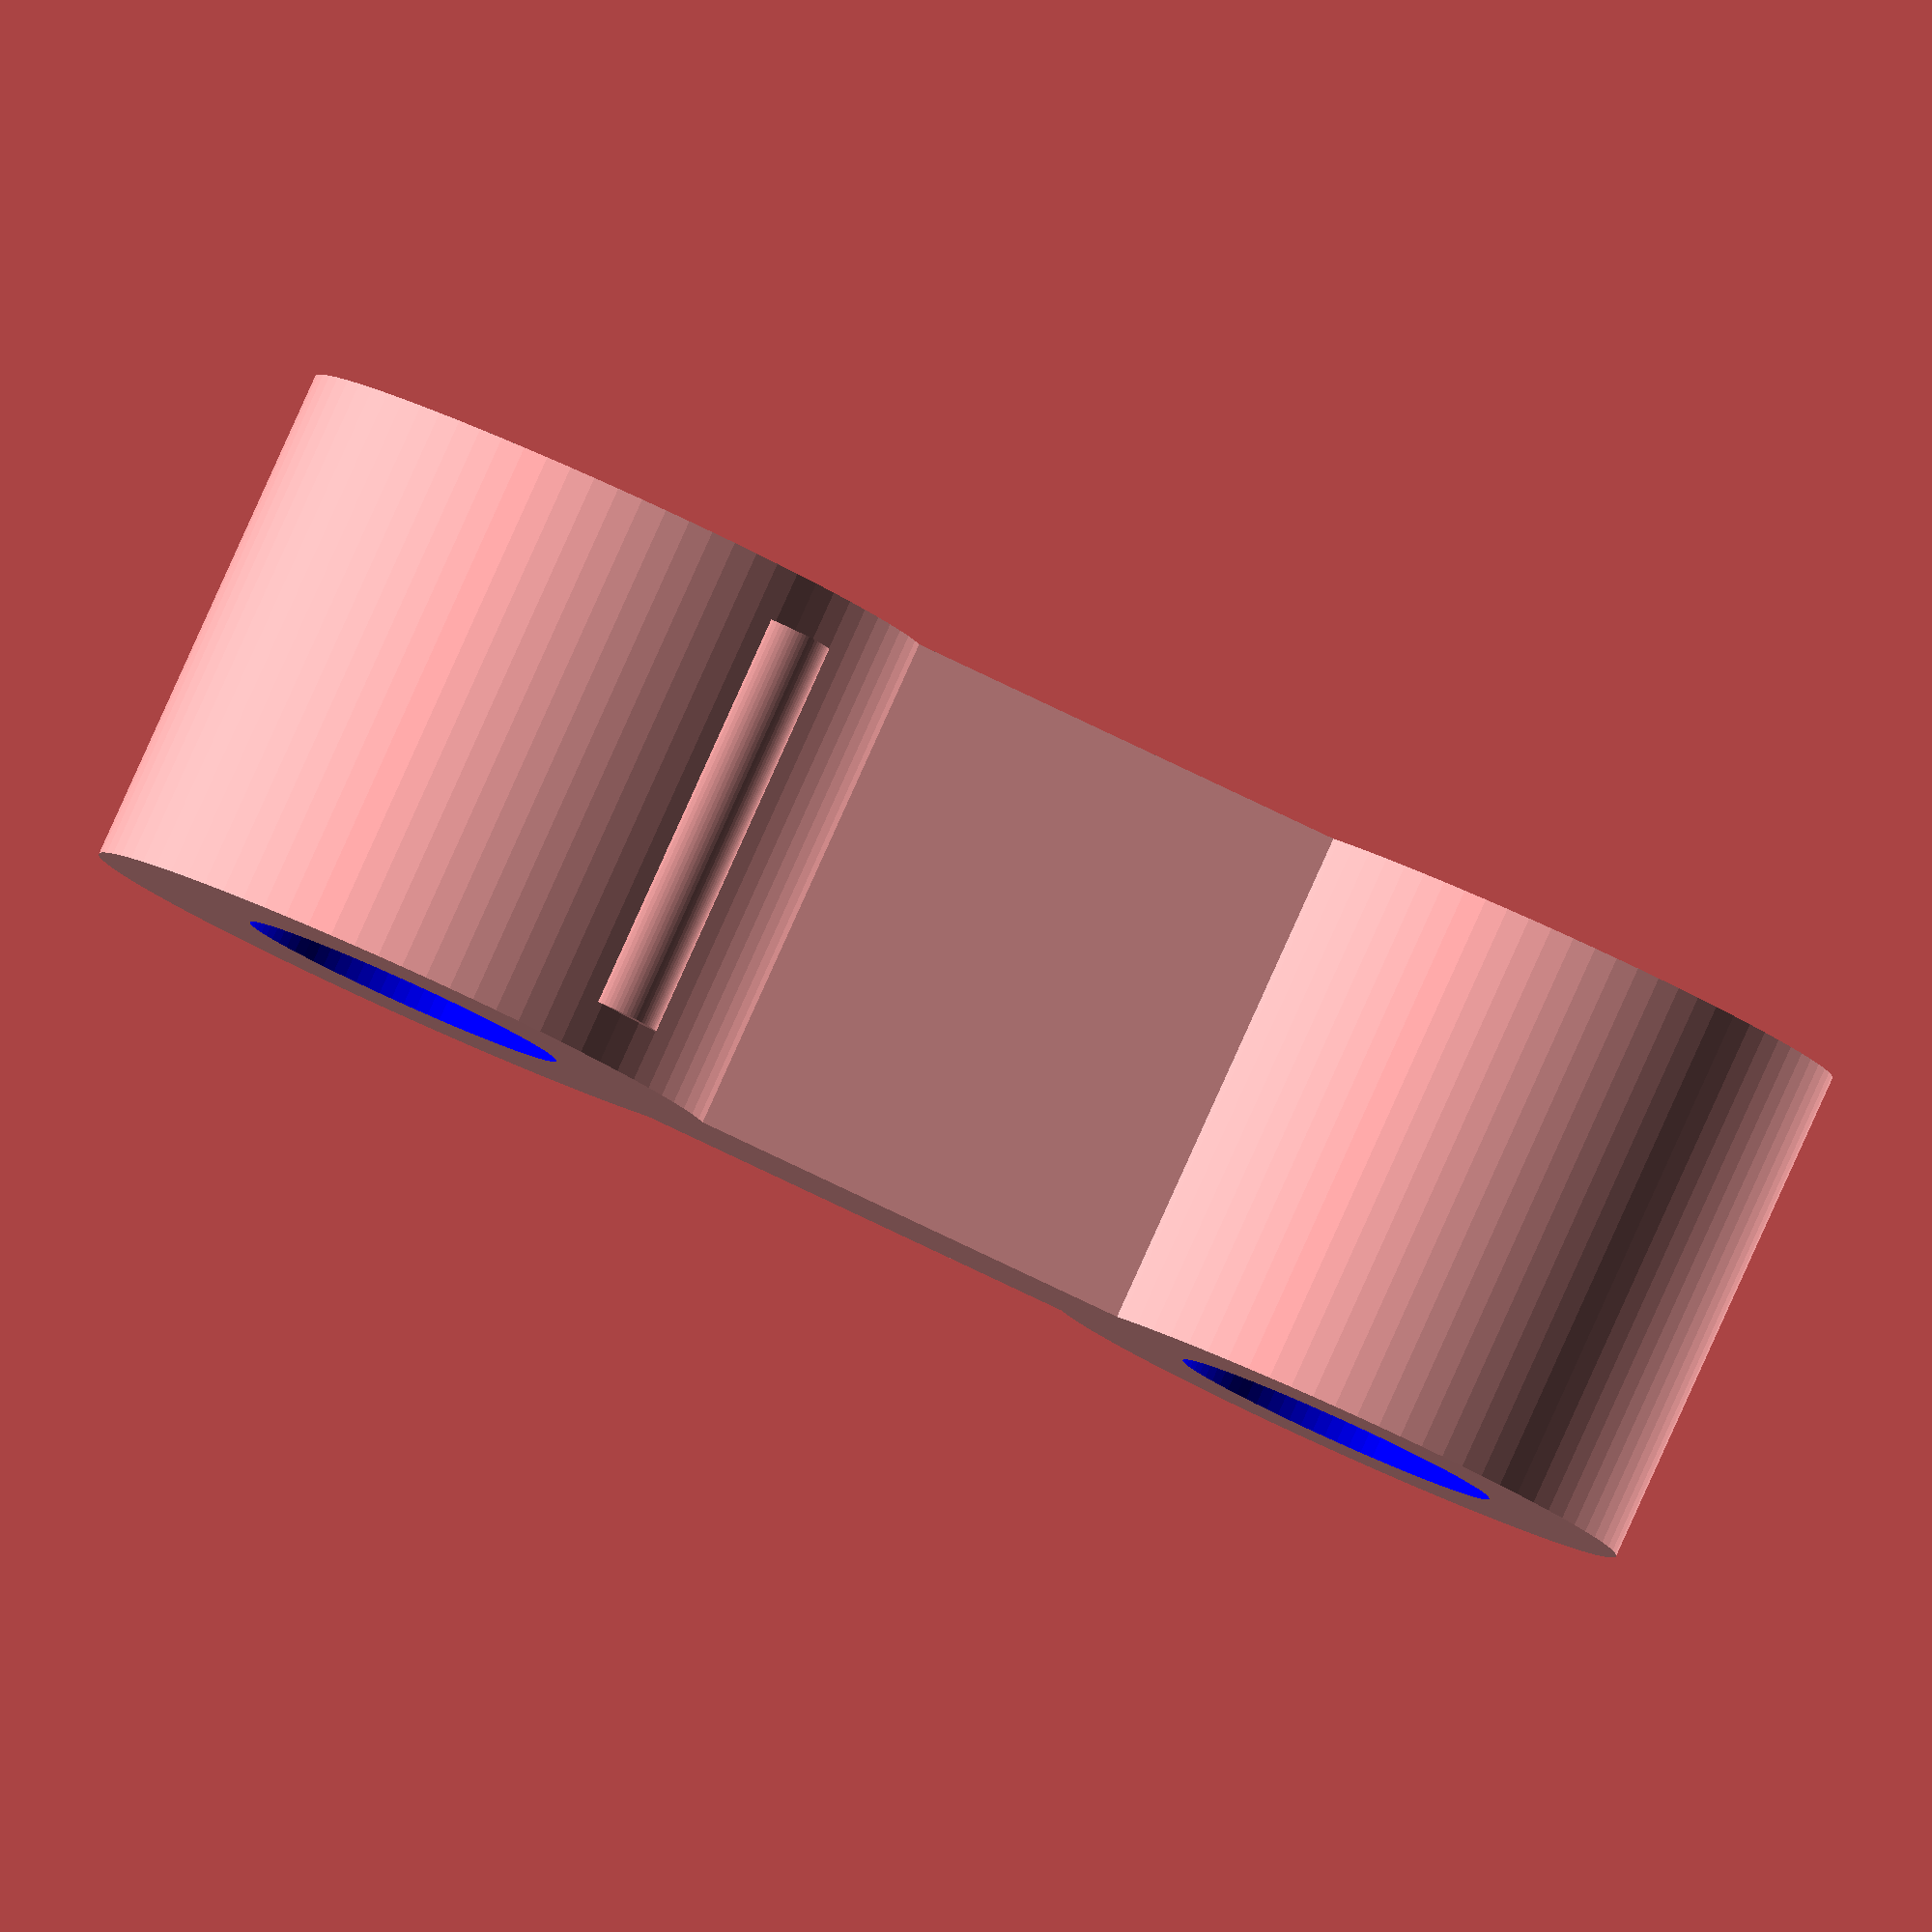
<openscad>
$fn=80;

difference()
{
        cylinder (h = 10, r=6.35, center = true);
        color("blue")
        cylinder (h = 11, r=3.2, center = true);;
}

translate([2.75,5,0]) cylinder(8,1,center=true);
translate([2.75,-5,0]) cylinder(8,1,center=true);

difference()
{
        translate([20,0,0]) cylinder (h = 10, r=5.85, center = true);
        color("blue")
        translate([20,0,0]) cylinder (h = 11, r=3.2, center = true);
}

translate([5,-2.5,-5]) cube([10,5,10]);

</openscad>
<views>
elev=94.2 azim=193.3 roll=155.7 proj=o view=wireframe
</views>
